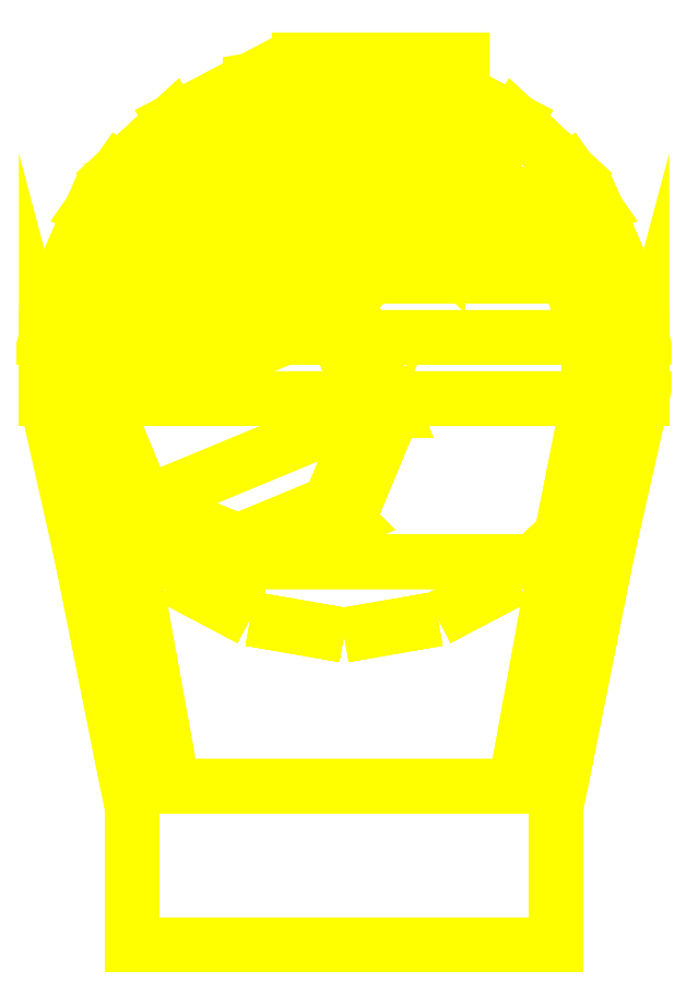
<metadata>
{"format":"dxf","ext":"dxf","renderer":"ezdxf+matplotlib","layout":"modelspace","background":"white","min_lineweight":24,"dpi":150}
</metadata>
<code>
0
SECTION
2
ENTITIES
0
3DFACE
8
TURRET
10
-0.4863
20
-0.3463
30
0.71
11
0.06
21
-0.12
31
0.71
12
-0.03373
22
0.1063
32
0.71
13
-0.58
23
-0.12
33
0.71
0
3DFACE
8
TURRET
10
-0.58
20
-0.12
30
0.71
11
-0.03373
21
0.1063
31
0.71
12
-0.26
22
0.2
32
0.71
13
-0.4863
23
0.1063
33
0.71
0
3DFACE
8
TURRET
10
-0.4933
20
0.1133
30
0.54
11
-0.59
21
-0.12
31
0.54
12
-0.59
22
-0.12
32
0.62
13
-0.4933
23
0.1133
33
0.62
0
3DFACE
8
TURRET
10
0.07
20
-0.12
30
0.54
11
-0.02665
21
0.1133
31
0.54
12
-0.02665
22
0.1133
32
0.62
13
0.07
23
-0.12
33
0.62
0
3DFACE
8
TURRET
10
-0.5287
20
0.1487
30
0.62
11
-0.64
21
-0.12
31
0.62
12
-0.64
22
-0.12
32
0.67
13
-0.5287
23
0.1487
33
0.67
0
3DFACE
8
TURRET
10
0.12
20
-0.12
30
0.62
11
0.008701
21
0.1487
31
0.62
12
0.008701
22
0.1487
32
0.67
13
0.12
23
-0.12
33
0.67
0
3DFACE
8
TURRET
10
-0.03373
20
0.1063
30
0.71
11
0.06
21
-0.12
31
0.71
12
0.12
22
-0.12
32
0.67
13
0.008701
23
0.1487
33
0.67
0
3DFACE
8
TURRET
10
-0.58
20
-0.12
30
0.71
11
-0.4863
21
0.1063
31
0.71
12
-0.5287
22
0.1487
32
0.67
13
-0.64
23
-0.12
33
0.67
0
3DFACE
8
TURRET
10
0.69
20
-0.15
30
0.07
11
0.69
21
-0.15
31
7.1e-15
12
0.73
22
-8e-16
32
7.1e-15
13
0.73
23
-0.09
33
0.07
0
3DFACE
8
TURRET
10
-0.73
20
-0.09
30
0.07
11
-0.73
21
-8e-16
31
0
12
-0.69
22
-0.15
32
0
13
-0.69
23
-0.15
33
0.07
0
3DFACE
8
TURRET
10
-0.6
20
-0.09
30
0.54
11
-0.52
21
-0.49
31
0.54
12
0.52
22
-0.49
32
0.54
13
0.6
23
-0.09
33
0.54
0
3DFACE
8
TURRET
10
0.52
20
-0.49
30
0.54
11
0.64
21
-0.49
31
0.07
12
0.73
22
-0.09
32
0.07
13
0.6
23
-0.09
33
0.54
0
3DFACE
8
TURRET
10
-0.73
20
-0.09
30
0.07
11
-0.64
21
-0.49
31
0.07
12
-0.52
22
-0.49
32
0.54
13
-0.6
23
-0.09
33
0.54
0
3DFACE
8
TURRET
10
-0.26
20
-0.44
30
0.71
11
-0.03373
21
-0.3463
31
0.71
12
0.06
22
-0.12
32
0.71
13
-0.4863
23
-0.3463
33
0.71
0
3DFACE
8
TURRET
10
-0.26
20
-0.45
30
0.54
11
-0.02665
21
-0.3533
31
0.54
12
-0.02665
22
-0.3533
32
0.62
13
-0.26
23
-0.45
33
0.62
0
3DFACE
8
TURRET
10
-0.26
20
-0.5
30
0.62
11
0.008701
21
-0.3887
31
0.62
12
0.008701
22
-0.3887
32
0.67
13
-0.26
23
-0.5
33
0.67
0
3DFACE
8
TURRET
10
-0.03373
20
-0.3463
30
0.71
11
-0.26
21
-0.44
31
0.71
12
-0.26
22
-0.5
32
0.67
13
0.008701
23
-0.3887
33
0.67
0
3DFACE
8
TURRET
10
-0.42
20
-0.53
30
0.07
11
-0.42
21
-0.53
31
0
12
-0.23
22
-0.63
32
0
13
-0.23
23
-0.63
33
0.07
0
3DFACE
8
TURRET
10
0.42
20
-1.04
30
0.48
11
0.52
21
-0.49
31
0.54
12
-0.52
22
-0.49
32
0.54
13
-0.42
23
-1.04
33
0.48
0
3DFACE
8
TURRET
10
-0.53
20
-1.04
30
0.07
11
-0.64
21
-0.49
31
0.07
12
0.64
22
-0.49
32
0.07
13
0.53
23
-1.04
33
0.07
0
3DFACE
8
TURRET
10
-0.42
20
-1.04
30
0.48
11
-0.428
21
-1.04
31
0.45
12
0.428
22
-1.04
32
0.45
13
0.42
23
-1.04
33
0.48
0
3DFACE
8
TURRET
10
-0.4933
20
-0.3533
30
0.54
11
-0.26
21
-0.45
31
0.54
12
-0.26
22
-0.45
32
0.62
13
-0.4933
23
-0.3533
33
0.62
0
3DFACE
8
TURRET
10
-0.59
20
-0.12
30
0.54
11
-0.4933
21
-0.3533
31
0.54
12
-0.4933
22
-0.3533
32
0.62
13
-0.59
23
-0.12
33
0.62
0
3DFACE
8
TURRET
10
-0.5287
20
-0.3887
30
0.62
11
-0.26
21
-0.5
31
0.62
12
-0.26
22
-0.5
32
0.67
13
-0.5287
23
-0.3887
33
0.67
0
3DFACE
8
TURRET
10
-0.64
20
-0.12
30
0.62
11
-0.5287
21
-0.3887
31
0.62
12
-0.5287
22
-0.3887
32
0.67
13
-0.64
23
-0.12
33
0.67
0
3DFACE
8
TURRET
10
-0.4863
20
-0.3463
30
0.71
11
-0.58
21
-0.12
31
0.71
12
-0.64
22
-0.12
32
0.67
13
-0.5287
23
-0.3887
33
0.67
0
3DFACE
8
TURRET
10
-0.26
20
-0.44
30
0.71
11
-0.4863
21
-0.3463
31
0.71
12
-0.5287
22
-0.3887
32
0.67
13
-0.26
23
-0.5
33
0.67
0
3DFACE
8
TURRET
10
-0.55
20
-0.41
30
0.07
11
-0.55
21
-0.41
31
0
12
-0.42
22
-0.53
32
0
13
-0.42
23
-0.53
33
0.07
0
3DFACE
8
TURRET
10
-0.62
20
-0.31
30
0.07
11
-0.62
21
-0.31
31
0
12
-0.55
22
-0.41
32
0
13
-0.55
23
-0.41
33
0.07
0
3DFACE
8
TURRET
10
-0.69
20
-0.15
30
0.07
11
-0.69
21
-0.15
31
0
12
-0.62
22
-0.31
32
0
13
-0.62
23
-0.31
33
0.07
0
3DFACE
8
TURRET
10
-0.52
20
-0.49
30
0.54
11
-0.64
21
-0.49
31
0.07
12
-0.53
22
-1.04
32
0.07
13
-0.42
23
-1.04
33
0.48
0
3DFACE
8
TURRET
10
-0.02665
20
-0.3533
30
0.54
11
0.07
21
-0.12
31
0.54
12
0.07
22
-0.12
32
0.62
13
-0.02665
23
-0.3533
33
0.62
0
3DFACE
8
TURRET
10
0.008701
20
-0.3887
30
0.62
11
0.12
21
-0.12
31
0.62
12
0.12
22
-0.12
32
0.67
13
0.008701
23
-0.3887
33
0.67
0
3DFACE
8
TURRET
10
0.06
20
-0.12
30
0.71
11
-0.03373
21
-0.3463
31
0.71
12
0.008701
22
-0.3887
32
0.67
13
0.12
23
-0.12
33
0.67
0
3DFACE
8
TURRET
10
0.62
20
-0.31
30
0.07
11
0.62
21
-0.31
31
7.1e-15
12
0.69
22
-0.15
32
7.1e-15
13
0.69
23
-0.15
33
0.07
0
3DFACE
8
TURRET
10
0.55
20
-0.41
30
0.07
11
0.55
21
-0.41
31
7.1e-15
12
0.62
22
-0.31
32
7.1e-15
13
0.62
23
-0.31
33
0.07
0
3DFACE
8
TURRET
10
0.42
20
-0.53
30
0.07
11
0.42
21
-0.53
31
0
12
0.55
22
-0.41
32
7.1e-15
13
0.55
23
-0.41
33
0.07
0
3DFACE
8
TURRET
10
0.23
20
-0.63
30
0.07
11
0.23
21
-0.63
31
0
12
0.42
22
-0.53
32
0
13
0.42
23
-0.53
33
0.07
0
3DFACE
8
TURRET
10
-3.5e-15
20
-0.67
30
0.07
11
-3.5e-15
21
-0.67
31
0
12
0.23
22
-0.63
32
0
13
0.23
23
-0.63
33
0.07
0
3DFACE
8
TURRET
10
-0.23
20
-0.63
30
0.07
11
-0.23
21
-0.63
31
0
12
-3.6e-15
22
-0.67
32
0
13
-3.6e-15
23
-0.67
33
0.07
0
3DFACE
8
TURRET
10
0.53
20
-1.04
30
0.07
11
0.64
21
-0.49
31
0.07
12
0.52
22
-0.49
32
0.54
13
0.42
23
-1.04
33
0.48
0
3DFACE
8
TURRET
10
-0.02665
20
0.1133
30
0.54
11
-0.26
21
0.21
31
0.54
12
-0.26
22
0.21
32
0.62
13
-0.02665
23
0.1133
33
0.62
0
3DFACE
8
TURRET
10
0.008701
20
0.1487
30
0.62
11
-0.26
21
0.26
31
0.62
12
-0.26
22
0.26
32
0.67
13
0.008701
23
0.1487
33
0.67
0
3DFACE
8
TURRET
10
-0.26
20
0.2
30
0.71
11
-0.03373
21
0.1063
31
0.71
12
0.008701
22
0.1487
32
0.67
13
-0.26
23
0.26
33
0.67
0
3DFACE
8
TURRET
10
-0.23
20
0.55
30
0.5
11
-0.35
21
0.47
31
0.52
12
0.35
22
0.47
32
0.52
13
0.29
23
0.55
33
0.5
0
3DFACE
8
TURRET
10
-0.35
20
0.47
30
0.52
11
-0.43
21
0.39
31
0.54
12
0.43
22
0.39
32
0.54
13
0.35
23
0.47
33
0.52
0
3DFACE
8
TURRET
10
-0.43
20
0.39
30
0.54
11
-0.5
21
0.31
31
0.54
12
0.5
22
0.31
32
0.54
13
0.43
23
0.39
33
0.54
0
3DFACE
8
TURRET
10
-0.5
20
0.31
30
0.54
11
-0.55
21
0.21
31
0.54
12
0.55
22
0.21
32
0.54
13
0.5
23
0.31
33
0.54
0
3DFACE
8
TURRET
10
-0.55
20
0.21
30
0.54
11
-0.6
21
0.06
31
0.54
12
0.6
22
0.06
32
0.54
13
0.55
23
0.21
33
0.54
0
3DFACE
8
TURRET
10
-0.6
20
0.06
30
0.54
11
-0.6
21
-0.09
31
0.54
12
0.6
22
-0.09
32
0.54
13
0.6
23
0.06
33
0.54
0
3DFACE
8
TURRET
10
-0.23
20
0.69
30
0.07
11
-0.23
21
0.69
31
0
12
-0.42
22
0.59
32
0
13
-0.42
23
0.59
33
0.07
0
3DFACE
8
TURRET
10
-0.23
20
0.55
30
0.5
11
-0.23
21
0.69
31
0.07
12
-0.42
22
0.59
32
0.07
13
-0.35
23
0.47
33
0.52
0
3DFACE
8
TURRET
10
-0.26
20
0.21
30
0.54
11
-0.4933
21
0.1133
31
0.54
12
-0.4933
22
0.1133
32
0.62
13
-0.26
23
0.21
33
0.62
0
3DFACE
8
TURRET
10
-0.26
20
0.26
30
0.62
11
-0.5287
21
0.1487
31
0.62
12
-0.5287
22
0.1487
32
0.67
13
-0.26
23
0.26
33
0.67
0
3DFACE
8
TURRET
10
-0.4863
20
0.1063
30
0.71
11
-0.26
21
0.2
31
0.71
12
-0.26
22
0.26
32
0.67
13
-0.5287
23
0.1487
33
0.67
0
3DFACE
8
TURRET
10
-0.73
20
0.06
30
0.07
11
-0.73
21
0.06
31
0
12
-0.73
22
-8e-16
32
0
13
-0.73
23
-0.09
33
0.07
0
3DFACE
8
TURRET
10
-0.42
20
0.59
30
0.07
11
-0.42
21
0.59
31
0
12
-0.55
22
0.47
32
0
13
-0.55
23
0.47
33
0.07
0
3DFACE
8
TURRET
10
-0.55
20
0.47
30
0.07
11
-0.55
21
0.47
31
0
12
-0.62
22
0.37
32
0
13
-0.62
23
0.37
33
0.07
0
3DFACE
8
TURRET
10
-0.62
20
0.37
30
0.07
11
-0.62
21
0.37
31
0
12
-0.69
22
0.21
32
0
13
-0.69
23
0.21
33
0.07
0
3DFACE
8
TURRET
10
-0.69
20
0.21
30
0.07
11
-0.69
21
0.21
31
0
12
-0.73
22
0.06
32
0
13
-0.73
23
0.06
33
0.07
0
3DFACE
8
TURRET
10
-0.35
20
0.47
30
0.52
11
-0.42
21
0.59
31
0.07
12
-0.55
22
0.47
32
0.07
13
-0.43
23
0.39
33
0.54
0
3DFACE
8
TURRET
10
-0.43
20
0.39
30
0.54
11
-0.55
21
0.47
31
0.07
12
-0.62
22
0.37
32
0.07
13
-0.5
23
0.31
33
0.54
0
3DFACE
8
TURRET
10
-0.5
20
0.31
30
0.54
11
-0.62
21
0.37
31
0.07
12
-0.69
22
0.21
32
0.07
13
-0.55
23
0.21
33
0.54
0
3DFACE
8
TURRET
10
-0.55
20
0.21
30
0.54
11
-0.69
21
0.21
31
0.07
12
-0.73
22
0.06
32
0.07
13
-0.6
23
0.06
33
0.54
0
3DFACE
8
TURRET
10
-0.6
20
0.06
30
0.54
11
-0.73
21
0.06
31
0.07
12
-0.73
22
-0.09
32
0.07
13
-0.6
23
-0.09
33
0.54
0
3DFACE
8
TURRET
10
-0.11
20
0.59
30
0.49
11
-0.23
21
0.55
31
0.5
12
0.29
22
0.55
32
0.5
13
0.29
23
0.59
33
0.49
0
3DFACE
8
TURRET
10
-0.11
20
0.59
30
0.49
11
-0.11
21
0.7109
31
0.07
12
-0.23
22
0.69
32
0.07
13
-0.23
23
0.55
33
0.5
0
3DFACE
8
TURRET
10
0.29
20
0.74
30
0.46
11
0.29
21
0.6584
31
0.07
12
0.29
22
0.6584
32
0.07
13
0.29
23
0.74
33
0.07
0
3DFACE
8
TURRET
10
0.29
20
0.74
30
0.46
11
0.29
21
0.59
31
0.49
12
0.29
22
0.55
32
0.5
13
0.29
23
0.6584
33
0.07
0
3DFACE
8
TURRET
10
-0.11
20
0.74
30
0.07
11
-0.11
21
0.7109
31
0.07
12
-0.11
22
0.7109
32
0.07
13
-0.11
23
0.74
33
0.46
0
3DFACE
8
TURRET
10
-0.11
20
0.7109
30
0.07
11
-0.11
21
0.74
31
0.07
12
0.29
22
0.74
32
0.07
13
0.29
23
0.6584
33
0.07
0
3DFACE
8
TURRET
10
-0.11
20
0.74
30
0.07
11
-0.11
21
0.74
31
0.46
12
0.29
22
0.74
32
0.46
13
0.29
23
0.74
33
0.07
0
3DFACE
8
TURRET
10
-0.11
20
0.74
30
0.46
11
-0.11
21
0.59
31
0.49
12
0.29
22
0.59
32
0.49
13
0.29
23
0.74
33
0.46
0
3DFACE
8
TURRET
10
0.73
20
-0.09
30
0.07
11
0.73
21
-8e-16
31
7.1e-15
12
0.73
22
0.06
32
0
13
0.73
23
0.06
33
0.07
0
3DFACE
8
TURRET
10
0.73
20
0.06
30
0.07
11
0.73
21
0.06
31
0
12
0.69
22
0.21
32
0
13
0.69
23
0.21
33
0.07
0
3DFACE
8
TURRET
10
0.69
20
0.21
30
0.07
11
0.69
21
0.21
31
0
12
0.62
22
0.37
32
0
13
0.62
23
0.37
33
0.07
0
3DFACE
8
TURRET
10
0.62
20
0.37
30
0.07
11
0.62
21
0.37
31
0
12
0.55
22
0.47
32
0
13
0.55
23
0.47
33
0.07
0
3DFACE
8
TURRET
10
0.55
20
0.47
30
0.07
11
0.55
21
0.47
31
0
12
0.42
22
0.59
32
0
13
0.42
23
0.59
33
0.07
0
3DFACE
8
TURRET
10
0.42
20
0.59
30
0.07
11
0.42
21
0.59
31
0
12
0.23
22
0.69
32
0
13
0.23
23
0.69
33
0.07
0
3DFACE
8
TURRET
10
0.23
20
0.69
30
0.07
11
0.23
21
0.69
31
0
12
-3.6e-15
22
0.73
32
0
13
-3.6e-15
23
0.73
33
0.07
0
3DFACE
8
TURRET
10
-3.6e-15
20
0.73
30
0.07
11
-3.6e-15
21
0.73
31
0
12
-0.23
22
0.69
32
0
13
-0.23
23
0.69
33
0.07
0
3DFACE
8
TURRET
10
0.6
20
-0.09
30
0.54
11
0.73
21
-0.09
31
0.07
12
0.73
22
0.06
32
0.07
13
0.6
23
0.06
33
0.54
0
3DFACE
8
TURRET
10
0.6
20
0.06
30
0.54
11
0.73
21
0.06
31
0.07
12
0.69
22
0.21
32
0.07
13
0.55
23
0.21
33
0.54
0
3DFACE
8
TURRET
10
0.55
20
0.21
30
0.54
11
0.69
21
0.21
31
0.07
12
0.62
22
0.37
32
0.07
13
0.5
23
0.31
33
0.54
0
3DFACE
8
TURRET
10
0.5
20
0.31
30
0.54
11
0.62
21
0.37
31
0.07
12
0.55
22
0.47
32
0.07
13
0.43
23
0.39
33
0.54
0
3DFACE
8
TURRET
10
0.43
20
0.39
30
0.54
11
0.55
21
0.47
31
0.07
12
0.42
22
0.59
32
0.07
13
0.35
23
0.47
33
0.52
0
3DFACE
8
TURRET
10
0.35
20
0.47
30
0.52
11
0.42
21
0.59
31
0.07
12
0.29
22
0.6584
32
0.07
13
0.29
23
0.55
33
0.5
0
3DFACE
8
TURRET
10
-0.11
20
0.59
30
0.49
11
-0.11
21
0.74
31
0.46
12
-0.11
22
0.7109
32
0.07
13
-0.11
23
0.59
33
0.49
0
3DFACE
8
TURRET
10
-0.52
20
-1.04
30
0.12
11
-0.52
21
-1.43
31
0.12
12
-0.52
22
-1.43
32
0.45
13
-0.52
23
-1.04
33
0.45
0
3DFACE
8
TURRET
10
0.52
20
-1.43
30
0.45
11
0.52
21
-1.43
31
0.12
12
0.52
22
-1.04
32
0.12
13
0.52
23
-1.04
33
0.45
0
3DFACE
8
TURRET
10
-0.52
20
-1.43
30
0.45
11
-0.52
21
-1.43
31
0.12
12
0.52
22
-1.43
32
0.12
13
0.52
23
-1.43
33
0.45
0
3DFACE
8
TURRET
10
-0.428
20
-1.04
30
0.45
11
-0.5166
21
-1.04
31
0.12
12
-0.52
22
-1.04
32
0.12
13
-0.52
23
-1.04
33
0.45
0
3DFACE
8
TURRET
10
0.52
20
-1.04
30
0.12
11
0.52
21
-1.43
31
0.12
12
-0.52
22
-1.43
32
0.12
13
-0.52
23
-1.04
33
0.12
0
3DFACE
8
TURRET
10
-0.52
20
-1.04
30
0.45
11
-0.52
21
-1.43
31
0.45
12
0.52
22
-1.43
32
0.45
13
0.52
23
-1.04
33
0.45
0
3DFACE
8
TURRET
10
-0.5166
20
-1.04
30
0.12
11
-0.53
21
-1.04
31
0.07
12
0.53
22
-1.04
32
0.07
13
0.5166
23
-1.04
33
0.12
0
3DFACE
8
TURRET
10
0.52
20
-1.04
30
0.45
11
0.52
21
-1.04
31
0.12
12
0.5166
22
-1.04
32
0.12
13
0.428
23
-1.04
33
0.45
0
3DFACE
8
TURRET
10
0.25
20
0.3
30
0.54
11
0.23
21
0.32
31
0.54
12
0.23
22
0.32
32
0.86
13
0.25
23
0.3
33
0.86
0
3DFACE
8
TURRET
10
0.23
20
0.32
30
0.54
11
0.21
21
0.3
31
0.54
12
0.21
22
0.3
32
0.86
13
0.23
23
0.32
33
0.86
0
3DFACE
8
TURRET
10
0.21
20
0.3
30
0.54
11
0.23
21
0.28
31
0.54
12
0.23
22
0.28
32
0.86
13
0.21
23
0.3
33
0.86
0
3DFACE
8
TURRET
10
0.23
20
0.28
30
0.54
11
0.25
21
0.3
31
0.54
12
0.25
22
0.3
32
0.86
13
0.23
23
0.28
33
0.86
0
3DFACE
8
TURRET
10
0.25
20
0.3
30
0.86
11
0.23
21
0.32
31
0.86
12
0.23
22
0.3
32
0.92
13
0.23
23
0.3
33
0.92
0
3DFACE
8
TURRET
10
0.23
20
0.32
30
0.86
11
0.21
21
0.3
31
0.86
12
0.23
22
0.3
32
0.92
13
0.23
23
0.3
33
0.92
0
3DFACE
8
TURRET
10
0.21
20
0.3
30
0.86
11
0.23
21
0.28
31
0.86
12
0.23
22
0.3
32
0.92
13
0.23
23
0.3
33
0.92
0
3DFACE
8
TURRET
10
0.23
20
0.28
30
0.86
11
0.25
21
0.3
31
0.86
12
0.23
22
0.3
32
0.92
13
0.23
23
0.3
33
0.92
0
VIEWPORT
8
0
10
190.5
20
101.2
30
0
40
482.8
41
222.2
68
     2
69
     1
0
VIEWPORT
8
0
10
139.2
20
100.8
30
0
40
222.8
41
161.3
68
     1
69
     2
0
ENDSEC
0
EOF

</code>
